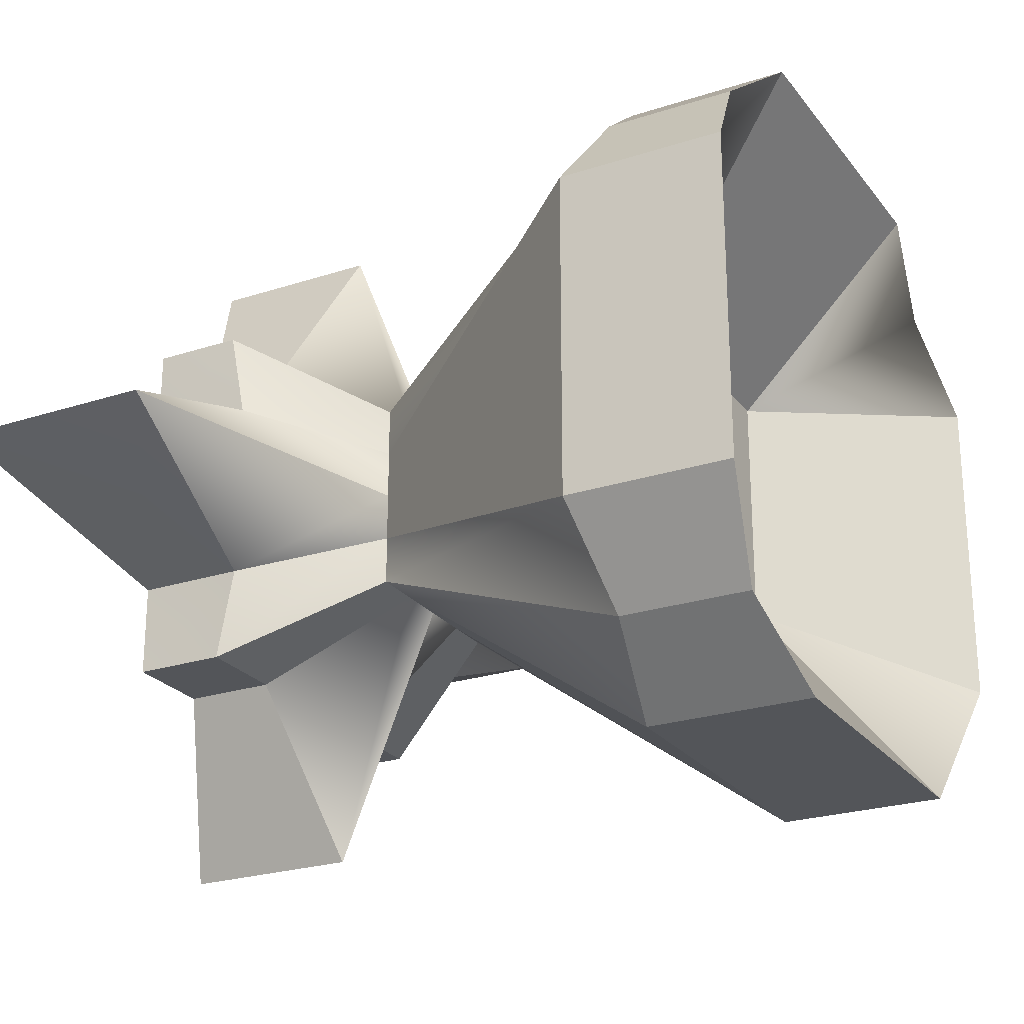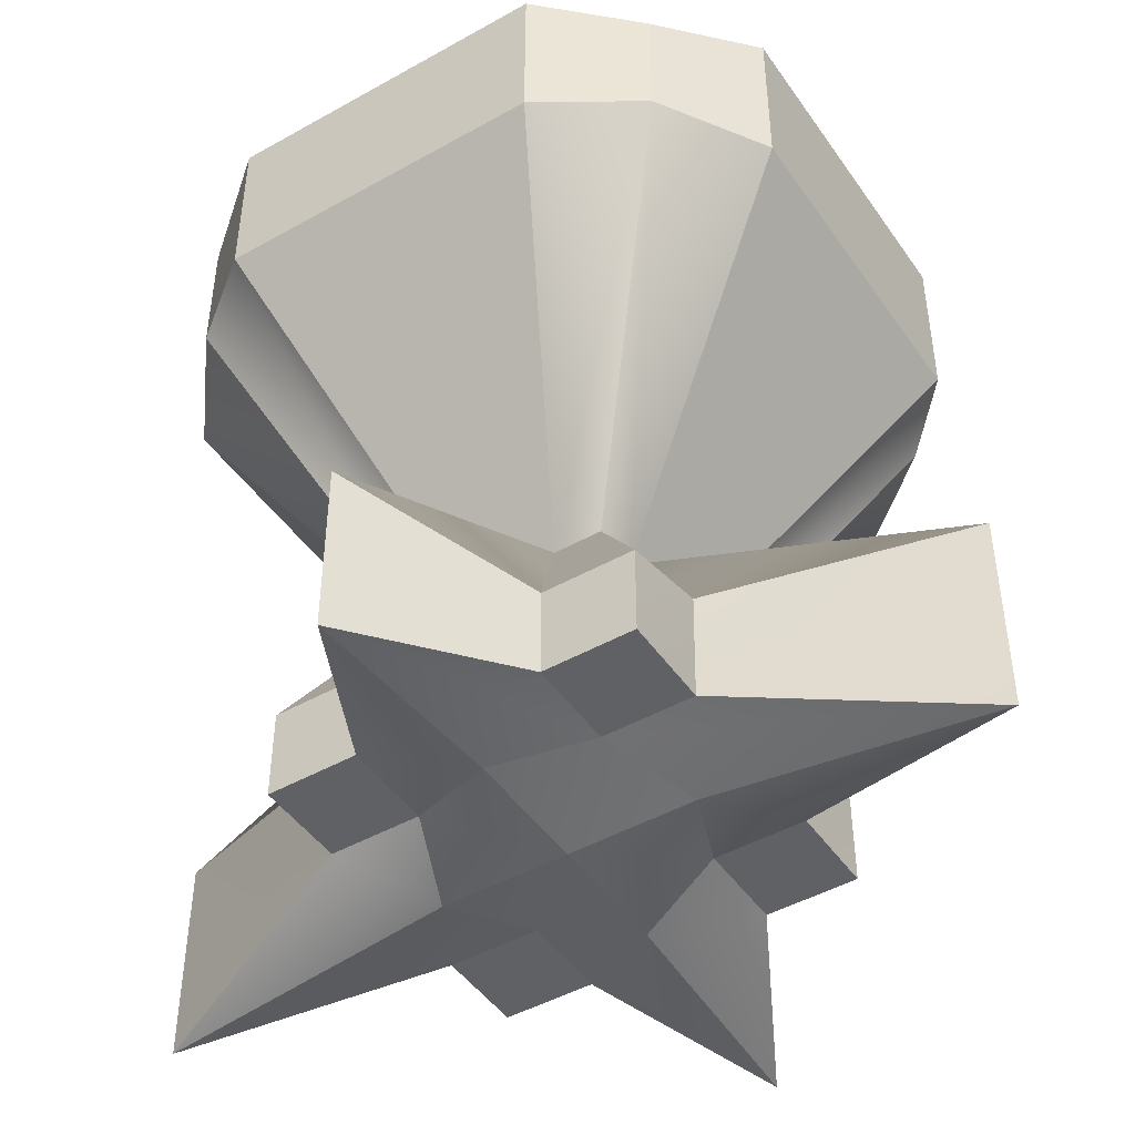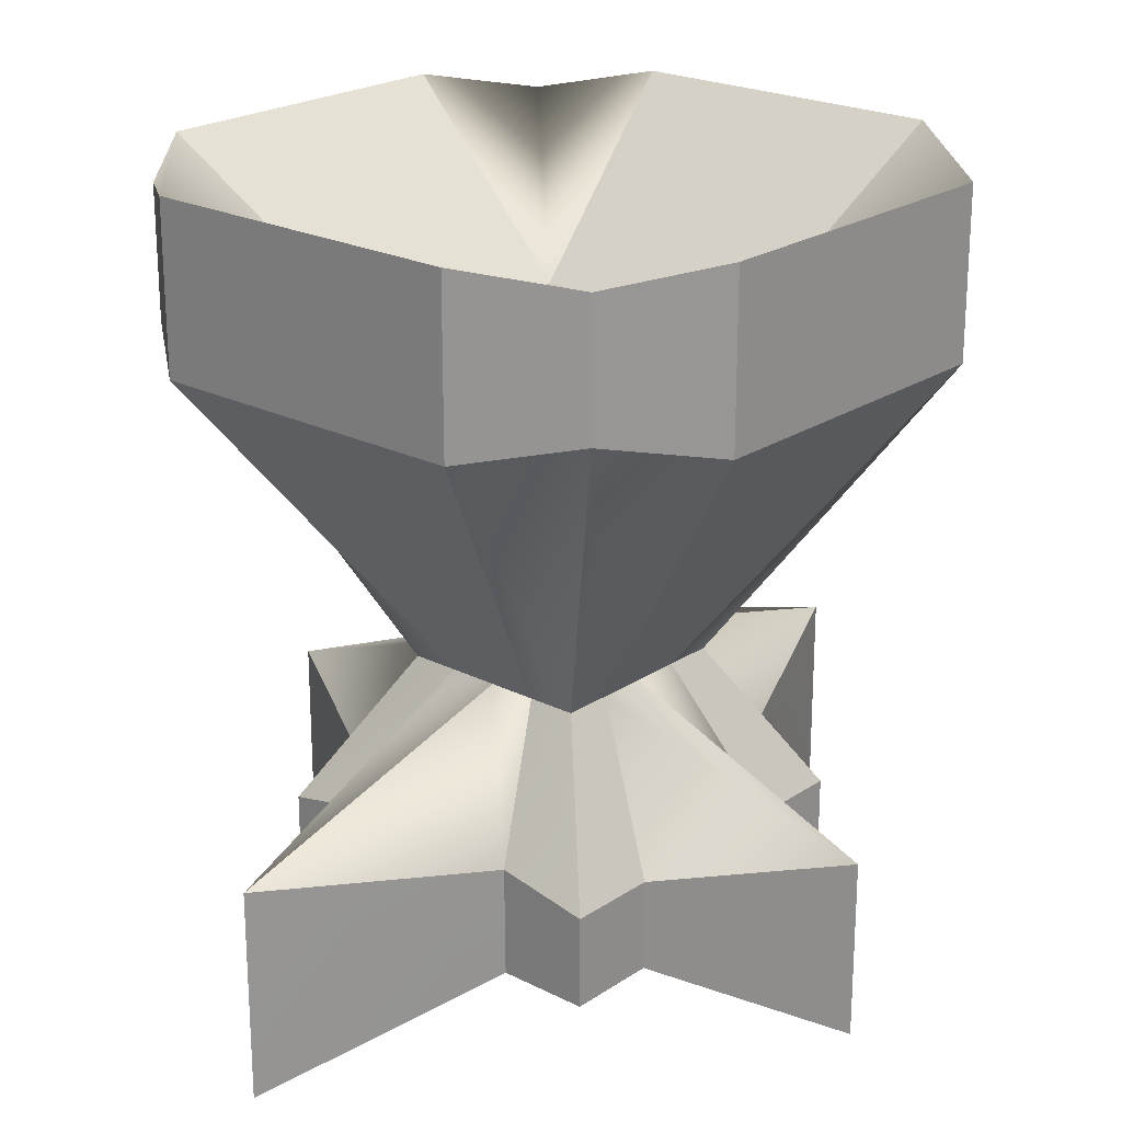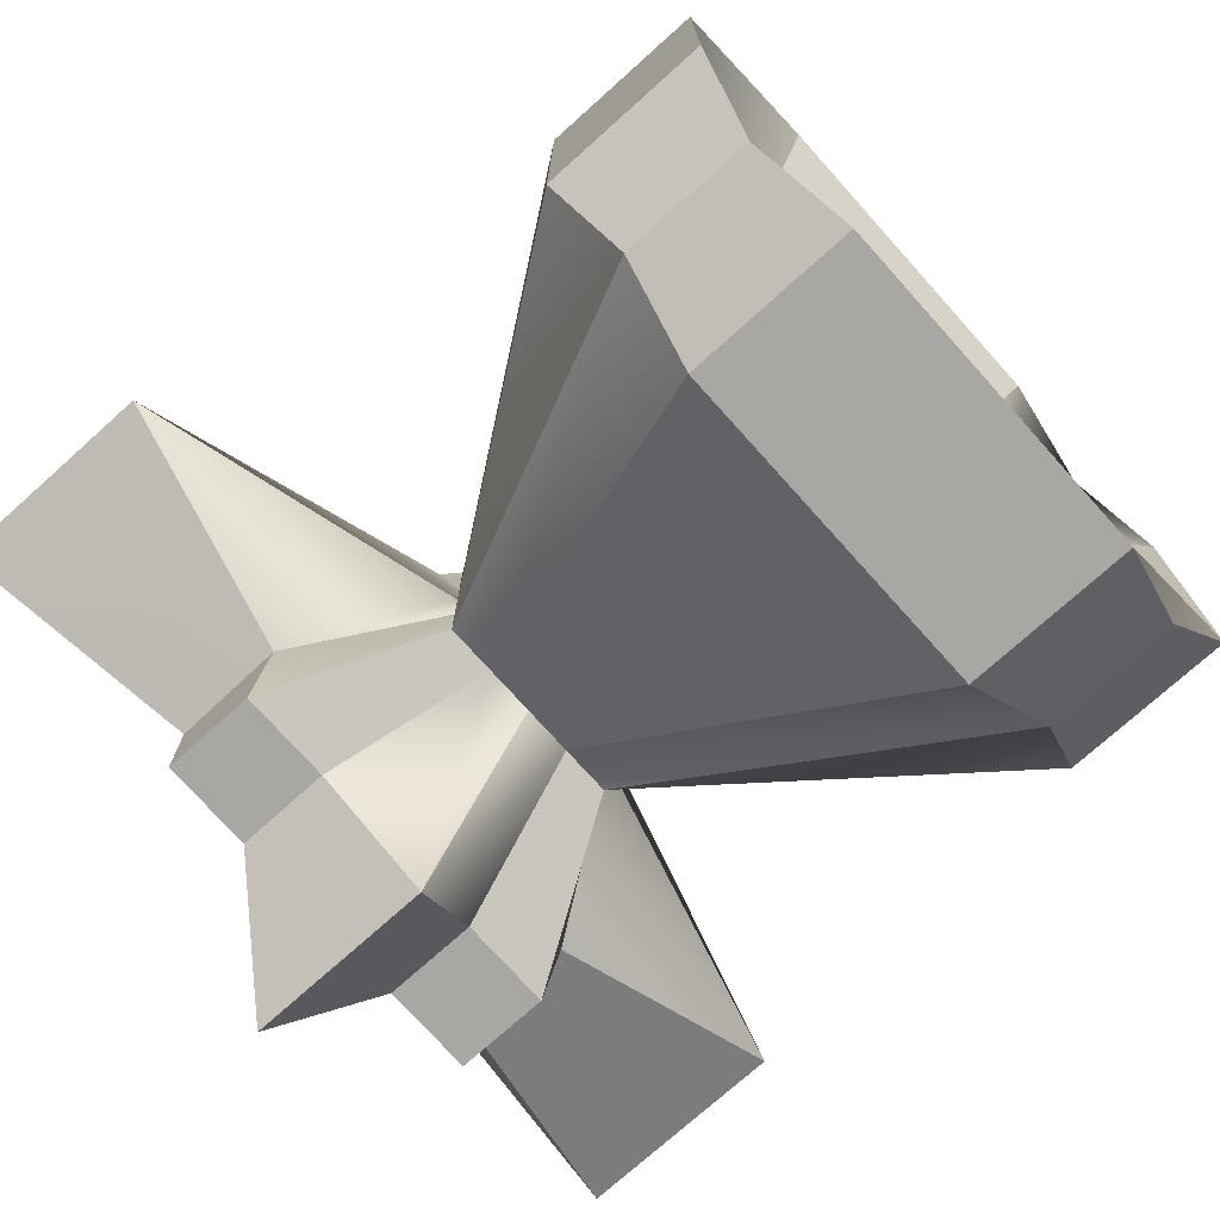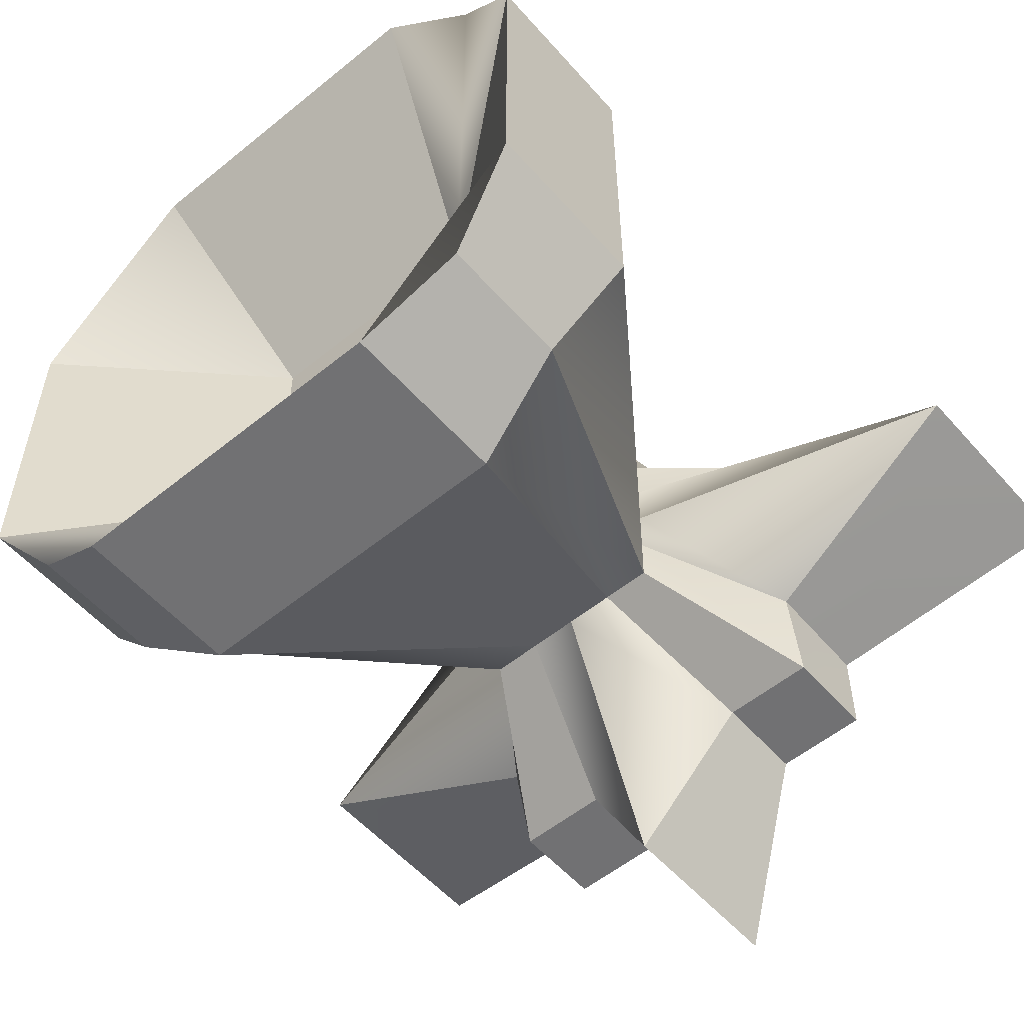
<metadata>
{"format":"obj","ext":"obj","renderer":"f3d","projection":"perspective","resolution":1024,"background":"white","views":[{"elev":-24.4,"azim":-61.8,"up":"+Y"},{"elev":-46.3,"azim":-147.3,"up":"+Z"},{"elev":22.3,"azim":-48.8,"up":"+Z"},{"elev":-74.8,"azim":-48.1,"up":"+Y"},{"elev":-55.3,"azim":40.6,"up":"+Y"}]}
</metadata>
<code>
o Avatar_PB
g Avatar
v 0 0 0.1524
v -0.04497 -0.03507 0.1611
v -0.06737 0.06737 0.07961
v 0.03507 0.04497 0.1611
v -0.125 -0.03507 0.1611
v -0.125 0.06737 0.07961
v -0.125 0.125 0.07961
v -0.06737 0.125 0.07961
v 0.03507 0.125 0.1611
v -0.205 -0.03507 0.1611
v -0.1826 0.06737 0.07961
v -0.25 0 0.1524
v -0.2851 0.04497 0.1611
v -0.2851 0.125 0.1611
v -0.1826 0.125 0.07961
v -0.1826 0.1826 0.07961
v -0.125 0.1826 0.07961
v -0.2851 0.205 0.1611
v -0.25 0.25 0.1524
v -0.205 0.2851 0.1611
v -0.125 0.2851 0.1611
v -0.06737 0.1826 0.07961
v 0.03507 0.205 0.1611
v -0.04497 0.2851 0.1611
v 0 0.25 0.1524
v -0.25 0 0.08987
v -0.2851 0.04497 0.0811
v -0.1723 0.07767 -0.07537
v -0.1723 0.1013 -0.07537
v -0.1723 0.125 -0.07537
v -0.2851 0.125 0.0811
v -0.2134 0.03663 -0.147
v -0.2145 0.08026 -0.1379
v -0.2134 0.03663 -0.1912
v -0.2134 0.08081 -0.1912
v -0.3284 0.125 -0.22
v -0.3284 0.125 -0.1183
v -0.2145 0.1697 -0.1379
v -0.1723 0.1487 -0.07537
v -0.2134 0.1692 -0.1912
v -0.2134 0.2134 -0.1912
v -0.2134 0.2134 -0.147
v -0.1723 0.1723 -0.07537
v -0.2851 0.205 0.0811
v -0.25 0.25 0.08987
v -0.125 -0.04743 -0.2122
v -0.125 0.0625 -0.2004
v -0.1692 0.08081 -0.1912
v -0.1692 0.03663 -0.1912
v -0.125 0.125 -0.2004
v -0.1875 0.125 -0.2004
v -0.03663 0.03663 -0.1912
v -0.03663 0.08081 -0.1912
v -0.08081 0.08081 -0.1912
v -0.08081 0.03663 -0.1912
v 0.07844 0.125 -0.22
v -0.0625 0.125 -0.2004
v -0.03663 0.1692 -0.1912
v -0.08081 0.1692 -0.1912
v -0.03663 0.2134 -0.1912
v -0.08081 0.2134 -0.1912
v -0.125 0.2974 -0.2122
v -0.125 0.1875 -0.2004
v -0.1692 0.1692 -0.1912
v -0.1692 0.2134 -0.1912
v -0.07767 0.07767 -0.07537
v -0.07767 0.1013 -0.07537
v -0.03552 0.08026 -0.1379
v -0.03663 0.03663 -0.147
v -0.07767 0.125 -0.07537
v 0.07844 0.125 -0.1183
v 0.03507 0.04497 0.0811
v 0 0 0.08987
v 0.03507 0.125 0.0811
v 0.03507 0.205 0.0811
v 0 0.25 0.08987
v -0.07767 0.1723 -0.07537
v -0.07767 0.1487 -0.07537
v -0.03552 0.1697 -0.1379
v -0.03663 0.2134 -0.147
v -0.125 0.1723 -0.07537
v -0.1013 0.1723 -0.07537
v -0.04497 0.2851 0.0811
v -0.125 0.2851 0.0811
v -0.1487 0.1723 -0.07537
v -0.205 0.2851 0.0811
v -0.1692 0.2134 -0.147
v -0.125 0.2974 -0.126
v -0.08081 0.2134 -0.147
v -0.125 -0.04743 -0.126
v -0.08081 0.03663 -0.147
v -0.125 0.07767 -0.07537
v -0.1013 0.07767 -0.07537
v -0.1692 0.03663 -0.147
v -0.1487 0.07767 -0.07537
v -0.205 -0.03507 0.0811
v -0.125 -0.03507 0.0811
v -0.04497 -0.03507 0.0811
g Avatar
f 4 3 2 1
f 3 6 5 2
f 8 7 6 3
f 9 8 3 4
f 6 11 10 5
f 11 13 12 10
f 15 14 13 11
f 7 15 11 6
f 17 16 15 7
f 16 18 14 15
f 20 19 18 16
f 21 20 16 17
f 23 22 8 9
f 22 17 7 8
f 24 21 17 22
f 25 24 22 23
f 13 27 26 12
f 27 29 28 26
f 31 30 29 27
f 14 31 27 13
f 29 33 32 28
f 33 35 34 32
f 37 36 35 33
f 30 37 33 29
f 39 38 37 30
f 38 40 36 37
f 42 41 40 38
f 43 42 38 39
f 18 44 31 14
f 44 39 30 31
f 45 43 39 44
f 19 45 44 18
f 49 48 47 46
f 48 51 50 47
f 35 36 51 48
f 34 35 48 49
f 55 54 53 52
f 54 57 56 53
f 47 50 57 54
f 46 47 54 55
f 57 59 58 56
f 59 61 60 58
f 63 62 61 59
f 50 63 59 57
f 51 64 63 50
f 64 65 62 63
f 40 41 65 64
f 36 40 64 51
f 69 68 67 66
f 68 71 70 67
f 53 56 71 68
f 52 53 68 69
f 73 72 4 1
f 72 74 9 4
f 67 70 74 72
f 66 67 72 73
f 74 75 23 9
f 75 76 25 23
f 78 77 76 75
f 70 78 75 74
f 71 79 78 70
f 79 80 77 78
f 58 60 80 79
f 56 58 79 71
f 84 83 82 81
f 83 76 77 82
f 24 25 76 83
f 21 24 83 84
f 45 86 85 43
f 86 84 81 85
f 20 21 84 86
f 19 20 86 45
f 42 87 65 41
f 87 88 62 65
f 85 81 88 87
f 43 85 87 42
f 88 89 61 62
f 89 80 60 61
f 82 77 80 89
f 81 82 89 88
f 55 91 90 46
f 91 93 92 90
f 69 66 93 91
f 52 69 91 55
f 49 94 32 34
f 94 95 28 32
f 90 92 95 94
f 46 90 94 49
f 95 96 26 28
f 96 10 12 26
f 97 5 10 96
f 92 97 96 95
f 93 98 97 92
f 98 2 5 97
f 73 1 2 98
f 66 73 98 93

</code>
